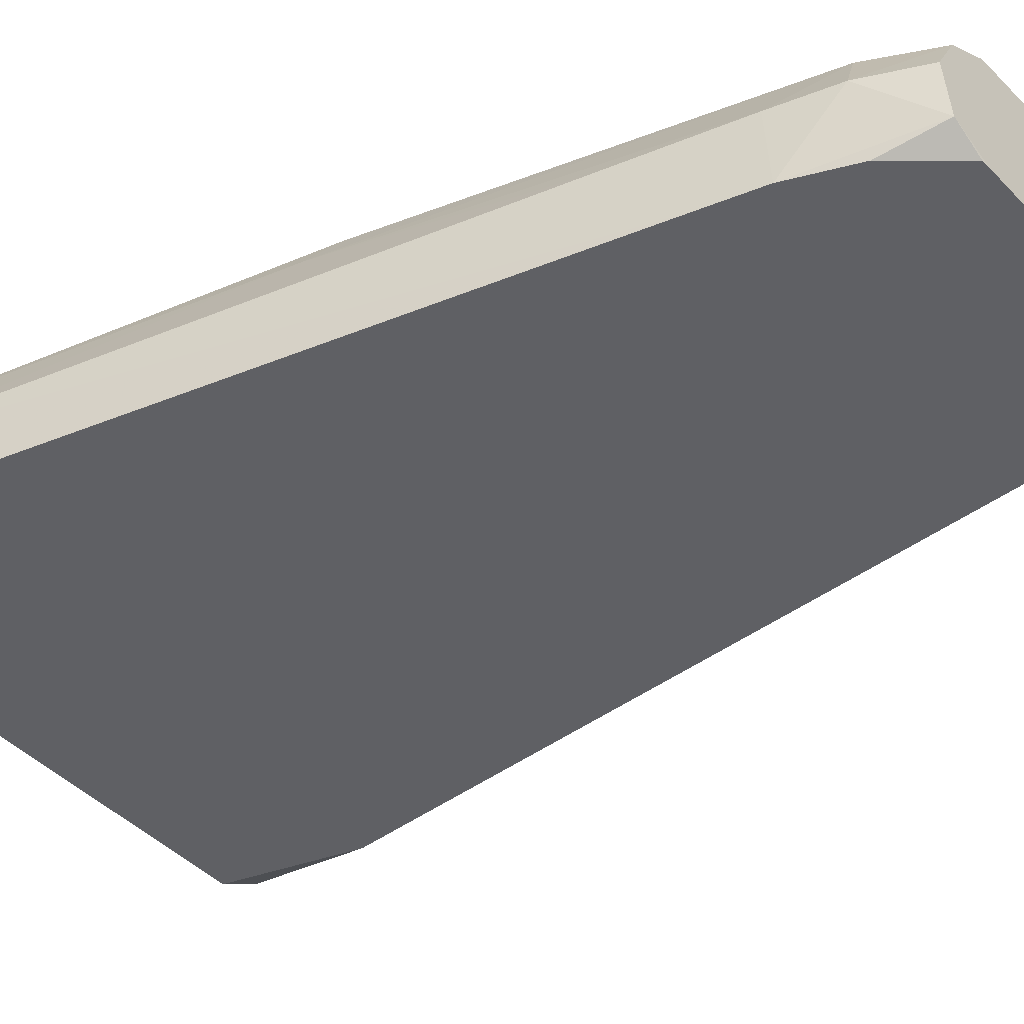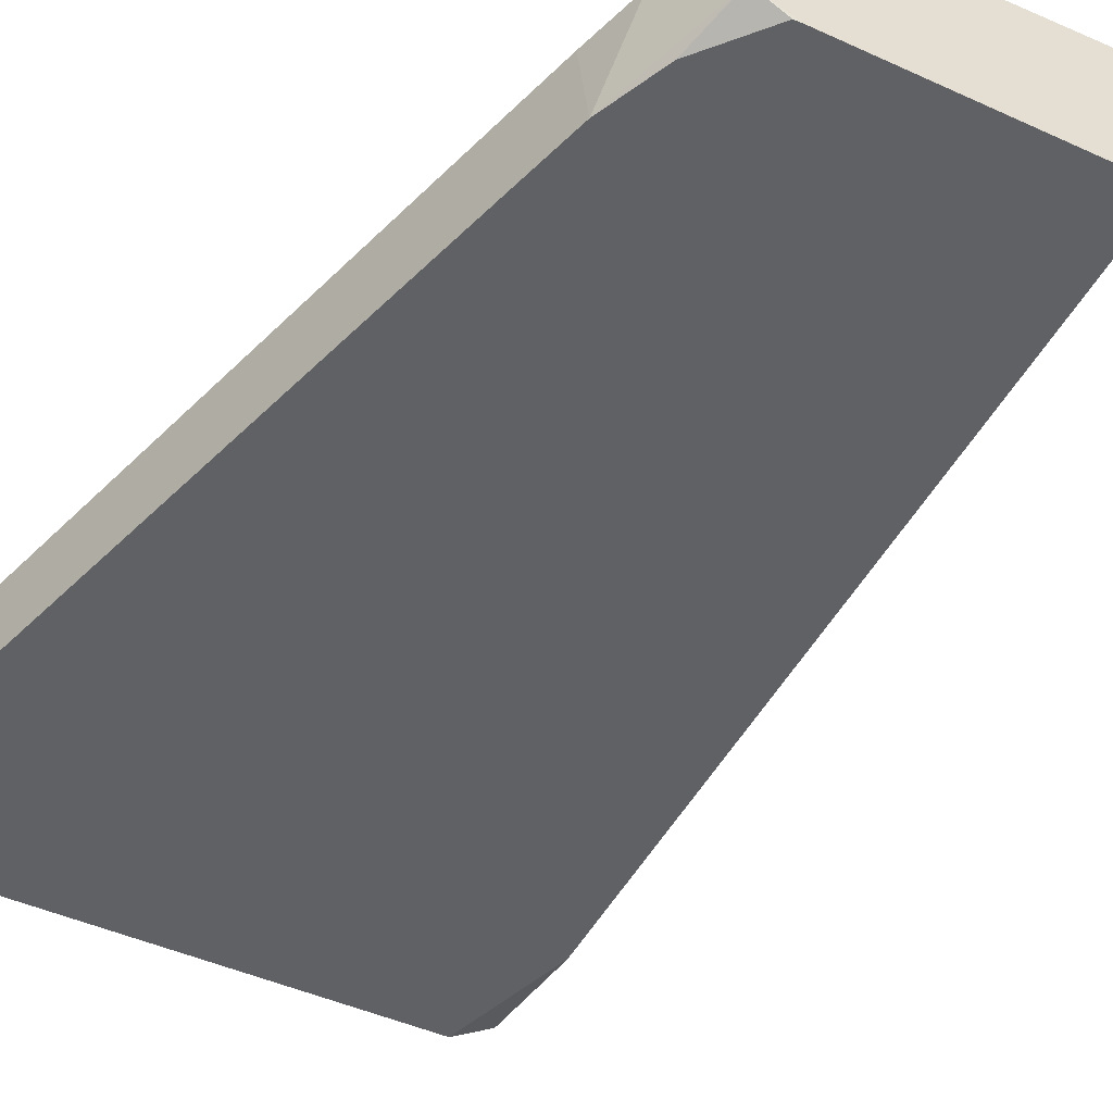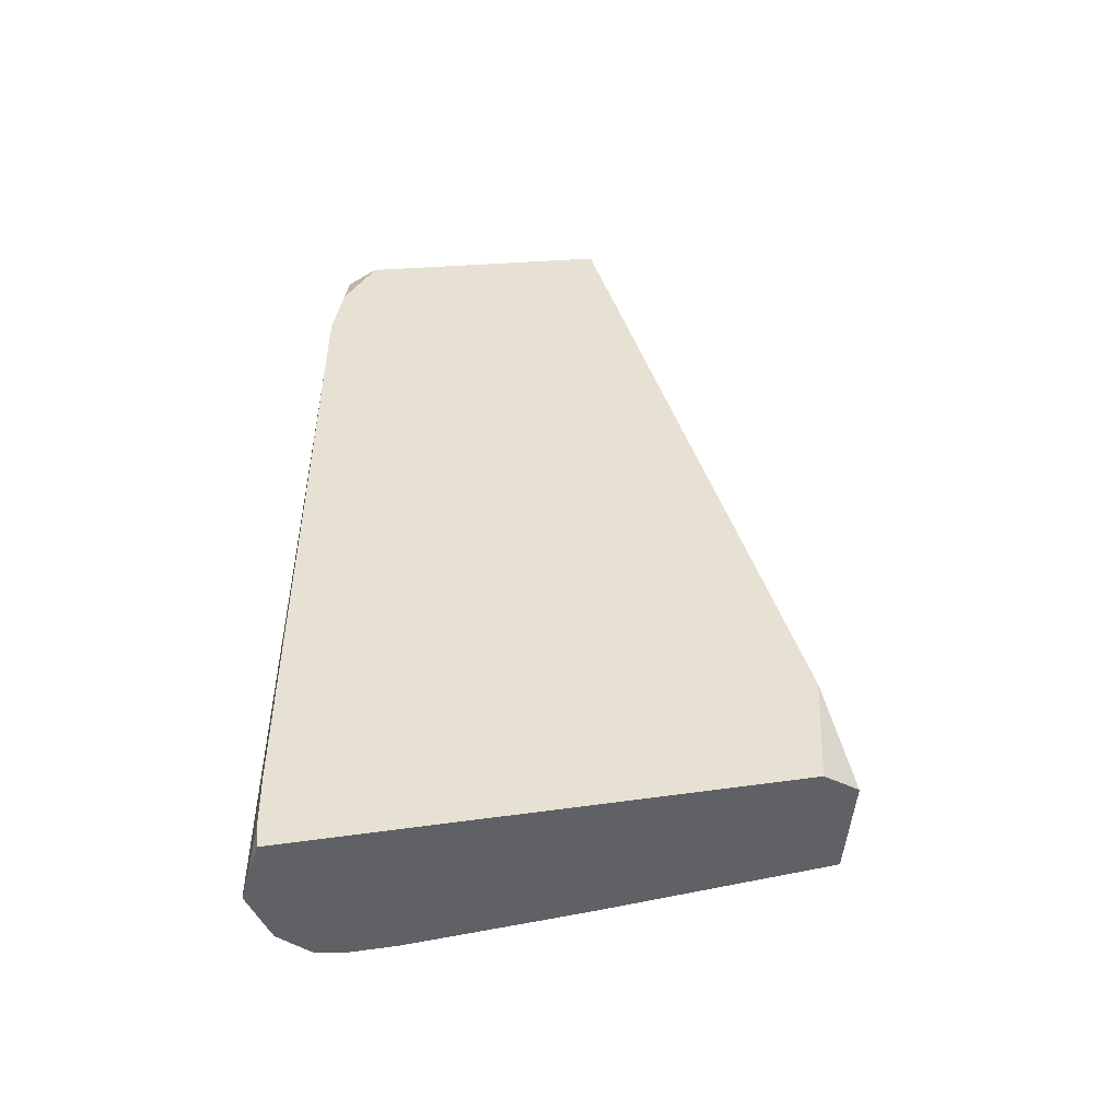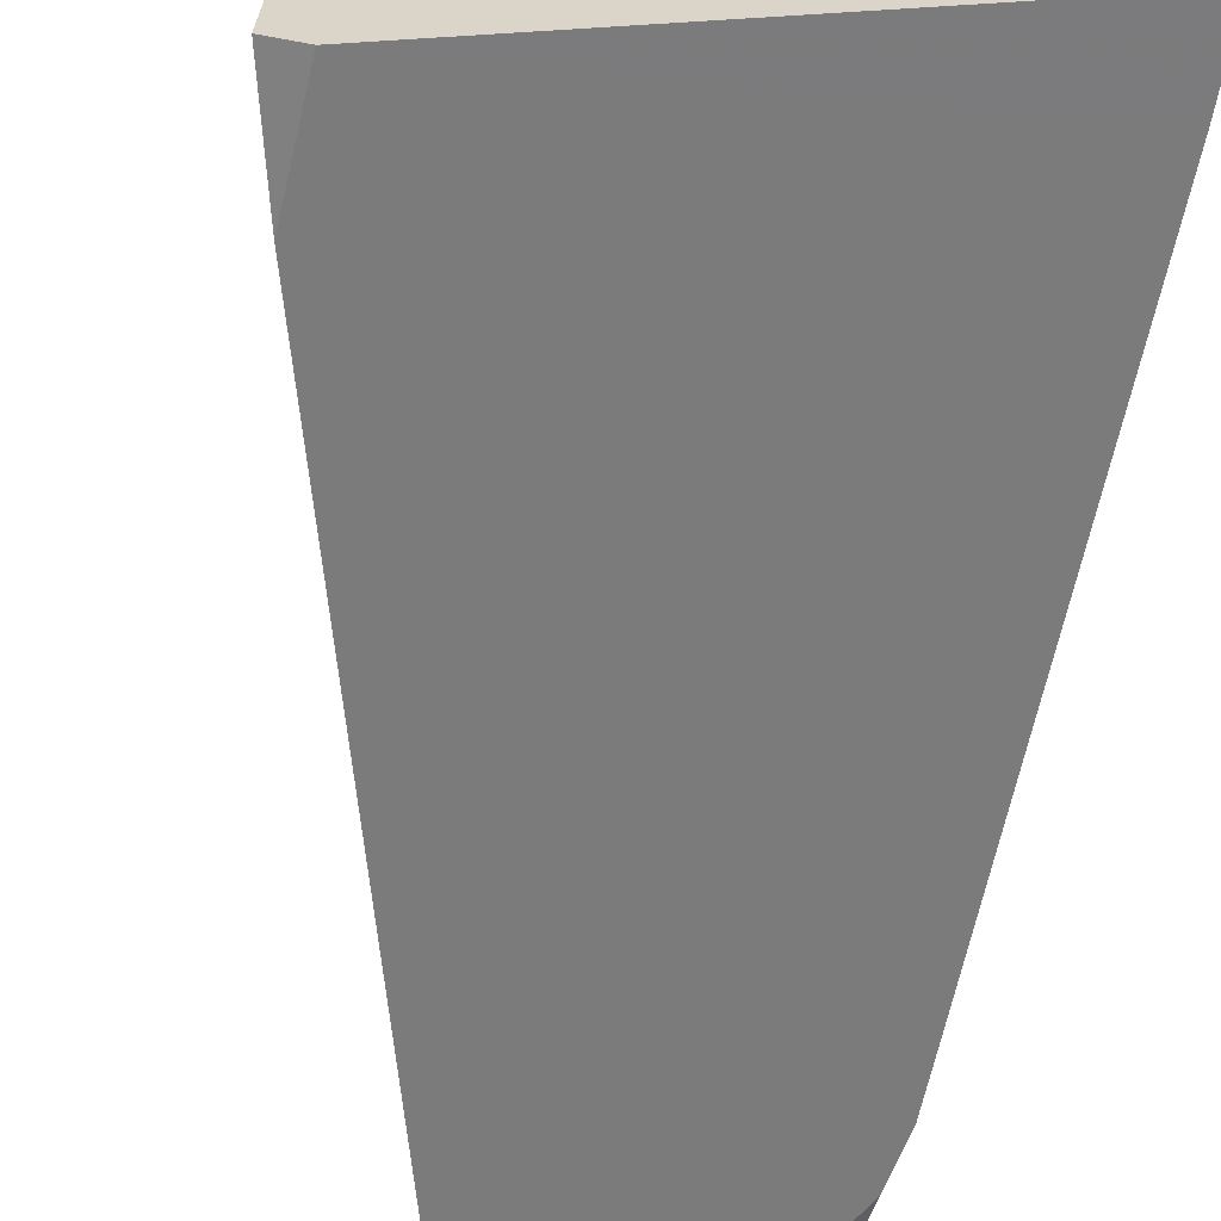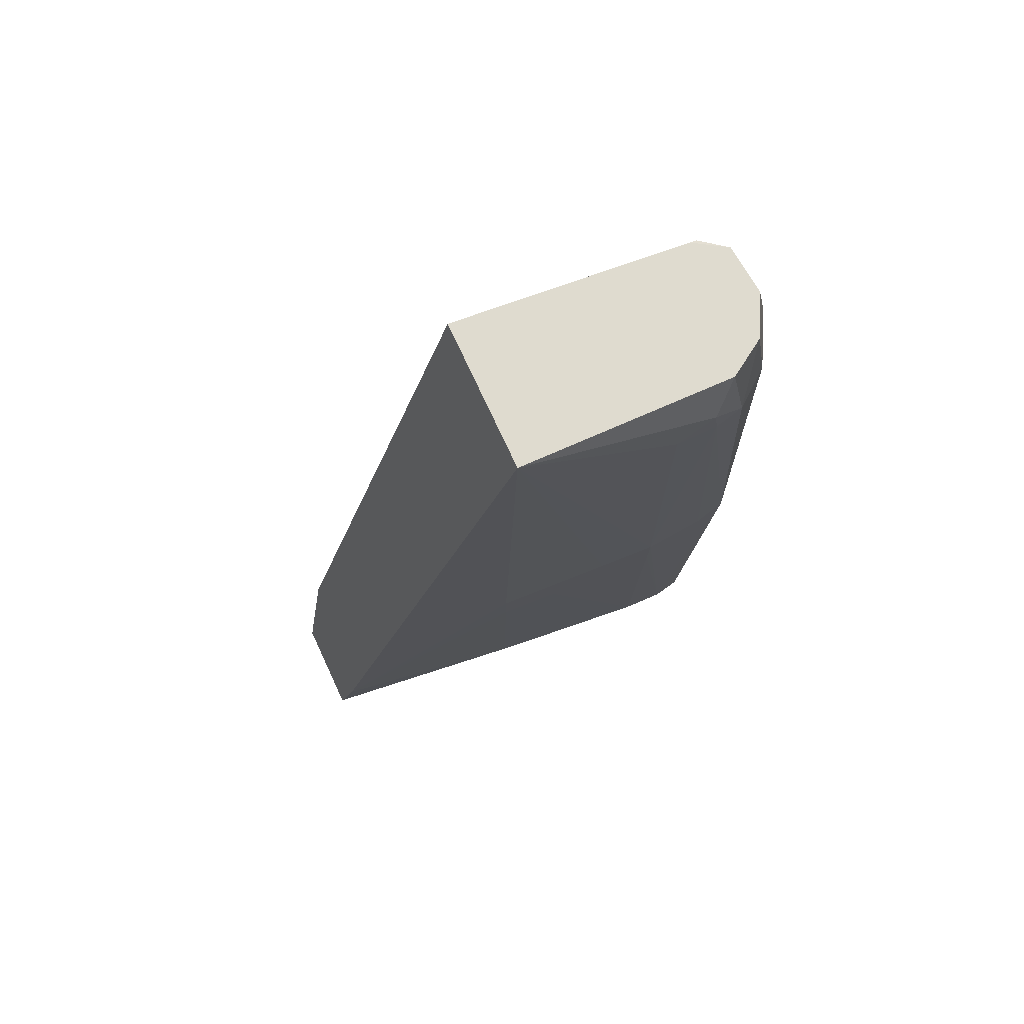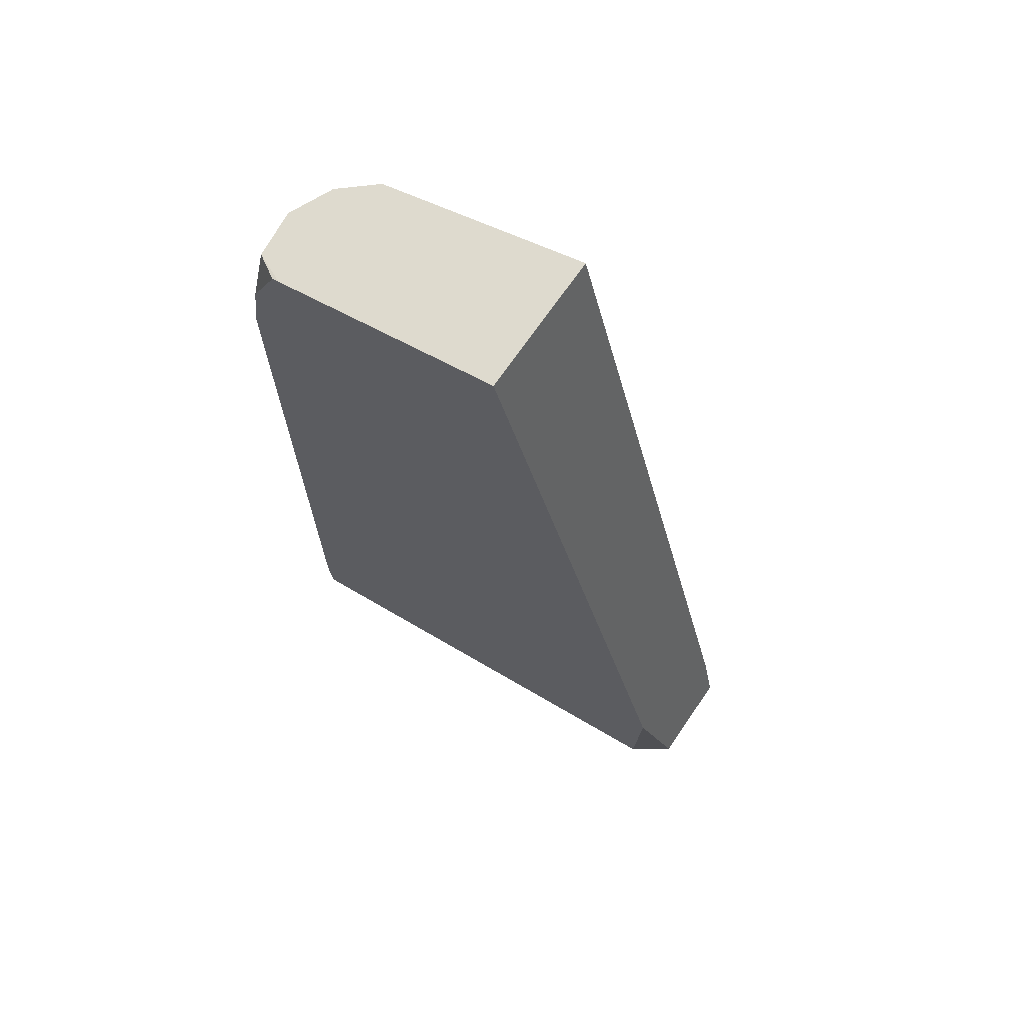
<metadata>
{"format":"obj","ext":"obj","renderer":"f3d","projection":"perspective","resolution":1024,"background":"white","views":[{"elev":-47.9,"azim":114.5,"up":"+Z"},{"elev":-51.3,"azim":136.6,"up":"+Z"},{"elev":-52.2,"azim":177.4,"up":"+Y"},{"elev":-57.7,"azim":-10.5,"up":"+Z"},{"elev":76.6,"azim":-21.7,"up":"+Y"},{"elev":68.7,"azim":-142.3,"up":"+Y"}]}
</metadata>
<code>
v 0.02866 -0.2314 -0.006091
v 0.03036 -0.2319 -0.007281
v 0.02892 -0.2314 -0.001583
v 0.03005 -0.2262 -0.007324
v 0.05325 -0.2344 -0.008585
v 0.05304 -0.2382 -0.008531
v 0.03929 -0.2342 -0.001345
v 0.02905 -0.2309 -0.001535
v 0.03965 -0.1916 -0.00825
v 0.05374 -0.2384 -0.005792
v 0.05341 -0.2383 -0.007418
v 0.05318 -0.2372 -0.008551
v 0.05111 -0.1948 -0.008882
v 0.05146 -0.1949 -0.008901
v 0.05288 -0.1979 -0.008951
v 0.05324 -0.2004 -0.008946
v 0.05331 -0.2008 -0.008945
v 0.05331 -0.2032 -0.008919
v 0.05331 -0.2036 -0.008915
v 0.05331 -0.2061 -0.008889
v 0.04208 -0.235 -0.001326
v 0.03929 -0.2204 -0.001048
v 0.02969 -0.2287 -0.001405
v 0.04005 -0.1915 -0.001416
v 0.05374 -0.2344 -0.005793
v 0.05249 -0.2174 -0.002816
v 0.05263 -0.2371 -0.003242
v 0.05263 -0.238 -0.003251
v 0.0528 -0.1952 -0.008153
v 0.05372 -0.1981 -0.005792
v 0.05377 -0.2008 -0.005792
v 0.05377 -0.2064 -0.005793
v 0.04488 -0.2358 -0.001321
v 0.04767 -0.2366 -0.001315
v 0.04209 -0.2204 -0.001033
v 0.03929 -0.2176 -0.0009983
v 0.04209 -0.2176 -0.0009945
v 0.04488 -0.2176 -0.0009941
v 0.04767 -0.2176 -0.0009944
v 0.04767 -0.1981 -0.001391
v 0.04945 -0.1965 -0.001536
v 0.04881 -0.194 -0.002272
v 0.05259 -0.1981 -0.003273
v 0.05189 -0.2162 -0.001577
v 0.05189 -0.2164 -0.001577
v 0.05226 -0.2379 -0.002887
v 0.0532 -0.1953 -0.005792
v 0.05226 -0.195 -0.003756
v 0.04801 -0.2367 -0.001335
v 0.04767 -0.2204 -0.001032
v 0.04488 -0.2204 -0.001031
v 0.05056 -0.2174 -0.001344
v 0.04961 -0.1981 -0.001498
v 0.04975 -0.2371 -0.001457
v 0.05047 -0.1944 -0.002434
v 0.051 -0.1981 -0.001877
v 0.05098 -0.2375 -0.001792
v 0.05115 -0.2375 -0.00185
f 1 2 6
f 1 6 11
f 1 11 10
f 1 10 28
f 1 28 46
f 1 46 58
f 1 58 57
f 1 57 54
f 1 54 49
f 1 49 34
f 1 34 33
f 1 33 21
f 1 21 7
f 1 7 3
f 1 3 8
f 1 8 23
f 1 23 24
f 1 24 9
f 1 9 4
f 1 4 2
f 2 5 6
f 2 4 5
f 3 7 8
f 4 9 5
f 5 10 11
f 5 11 12
f 5 12 6
f 5 9 13
f 5 13 14
f 5 14 15
f 5 15 16
f 5 16 17
f 5 17 18
f 5 18 19
f 5 19 20
f 5 20 10
f 6 12 11
f 7 21 22
f 7 22 23
f 7 23 8
f 9 24 42
f 9 42 55
f 9 55 48
f 9 48 47
f 9 47 29
f 9 29 13
f 10 25 26
f 10 26 27
f 10 27 28
f 10 20 19
f 10 19 18
f 10 18 25
f 13 29 14
f 14 29 15
f 15 29 16
f 16 29 17
f 17 29 30
f 17 30 31
f 17 31 32
f 17 32 18
f 18 32 25
f 21 33 22
f 22 33 34
f 22 34 35
f 22 35 36
f 22 36 23
f 23 36 24
f 24 36 37
f 24 37 38
f 24 38 39
f 24 39 40
f 24 40 41
f 24 41 42
f 25 32 26
f 26 32 31
f 26 31 43
f 26 43 44
f 26 44 45
f 26 45 27
f 27 45 28
f 28 45 46
f 29 47 30
f 30 47 48
f 30 48 43
f 30 43 31
f 34 49 50
f 34 50 51
f 34 51 35
f 35 51 37
f 35 37 36
f 37 51 38
f 38 51 39
f 39 52 53
f 39 53 40
f 39 51 50
f 39 50 54
f 39 54 52
f 40 53 41
f 41 55 42
f 41 53 56
f 41 56 55
f 43 48 56
f 43 56 44
f 44 52 45
f 44 56 53
f 44 53 52
f 45 52 54
f 45 54 57
f 45 57 58
f 45 58 46
f 48 55 56
f 49 54 50

</code>
